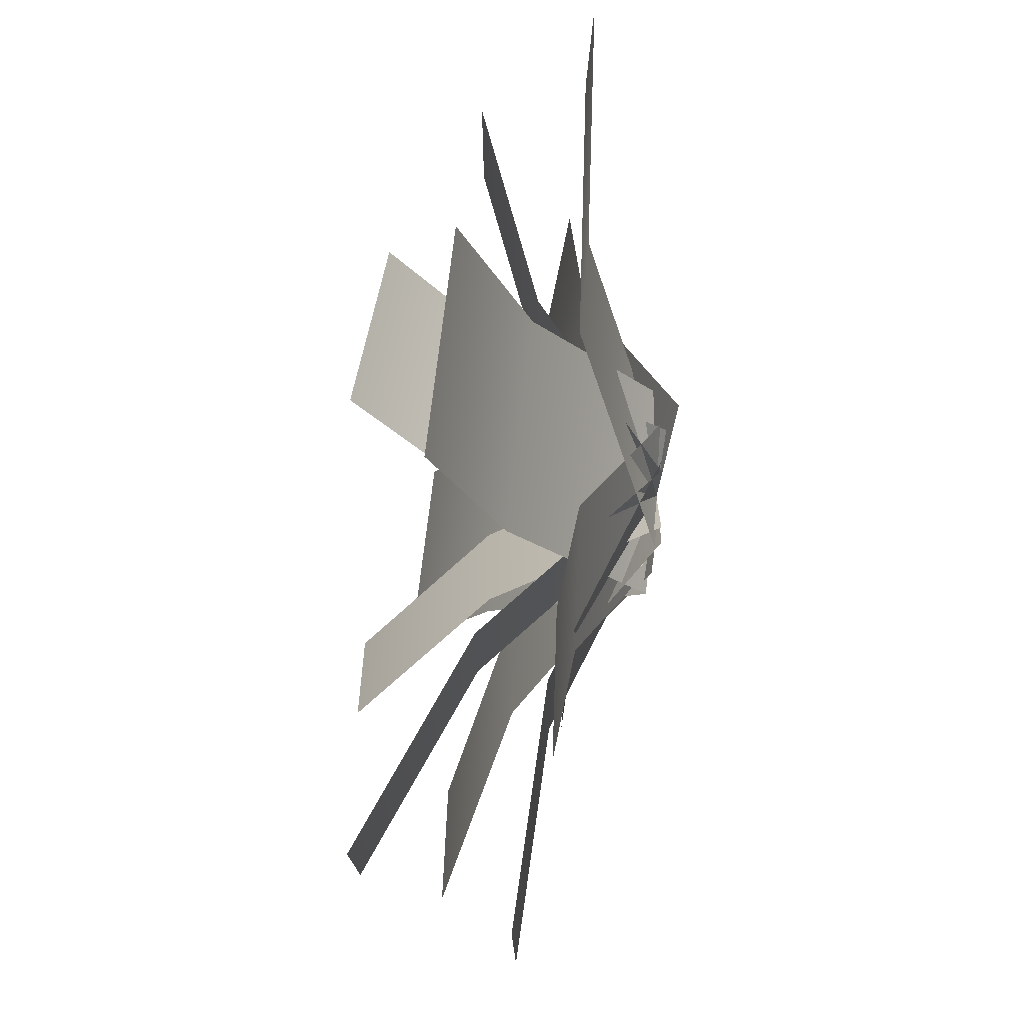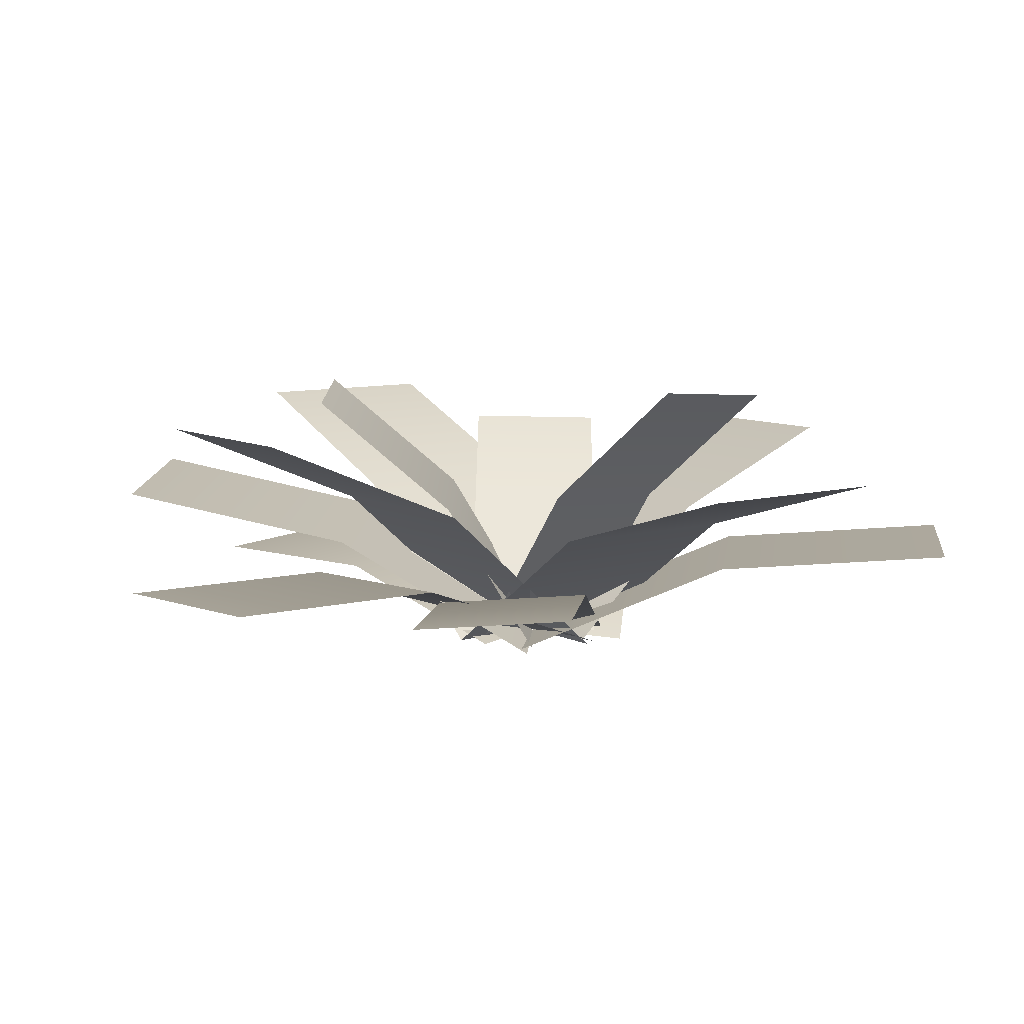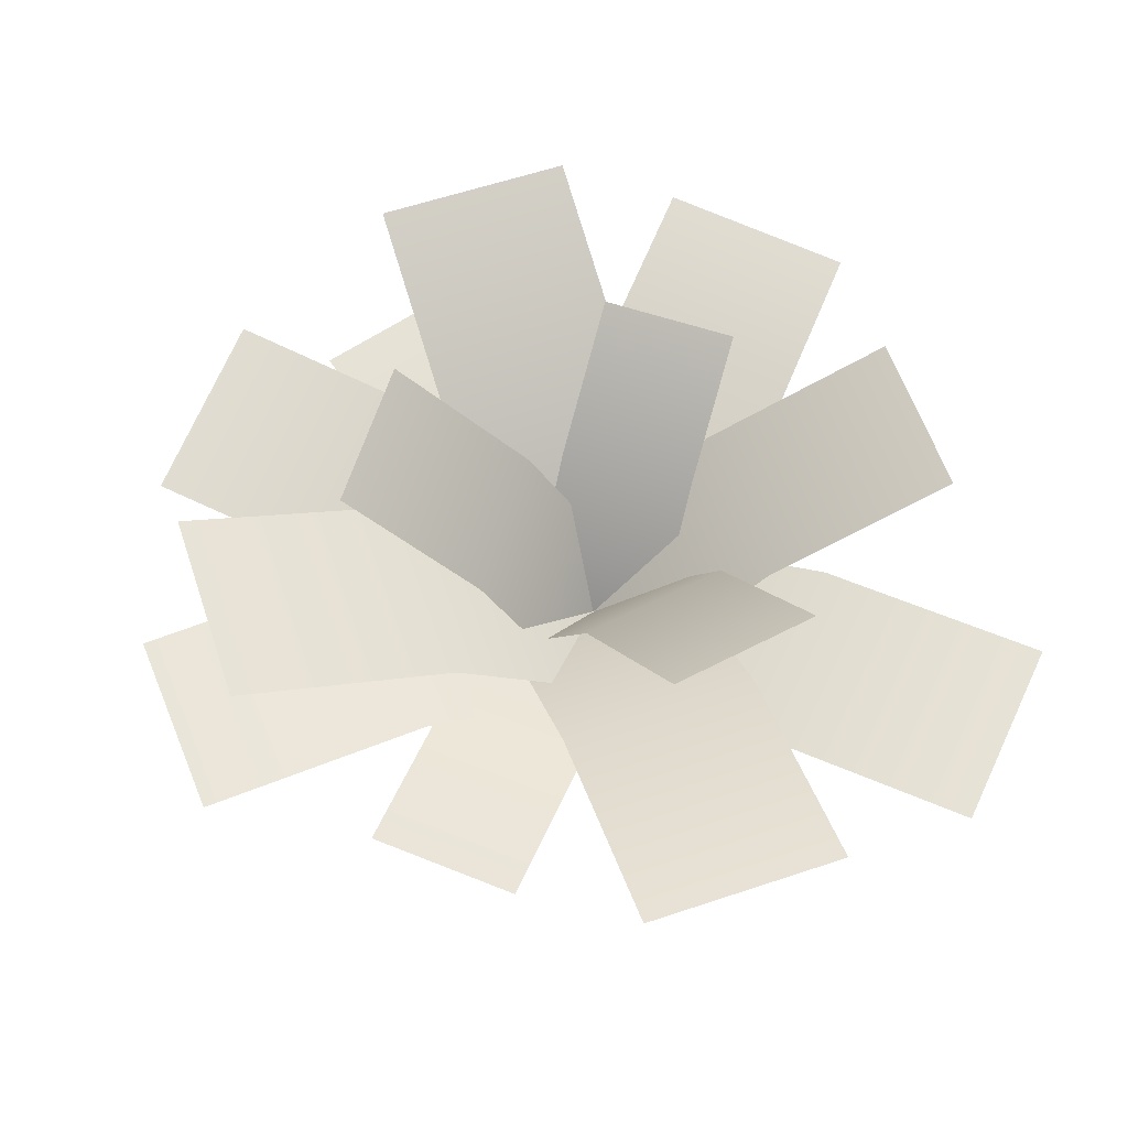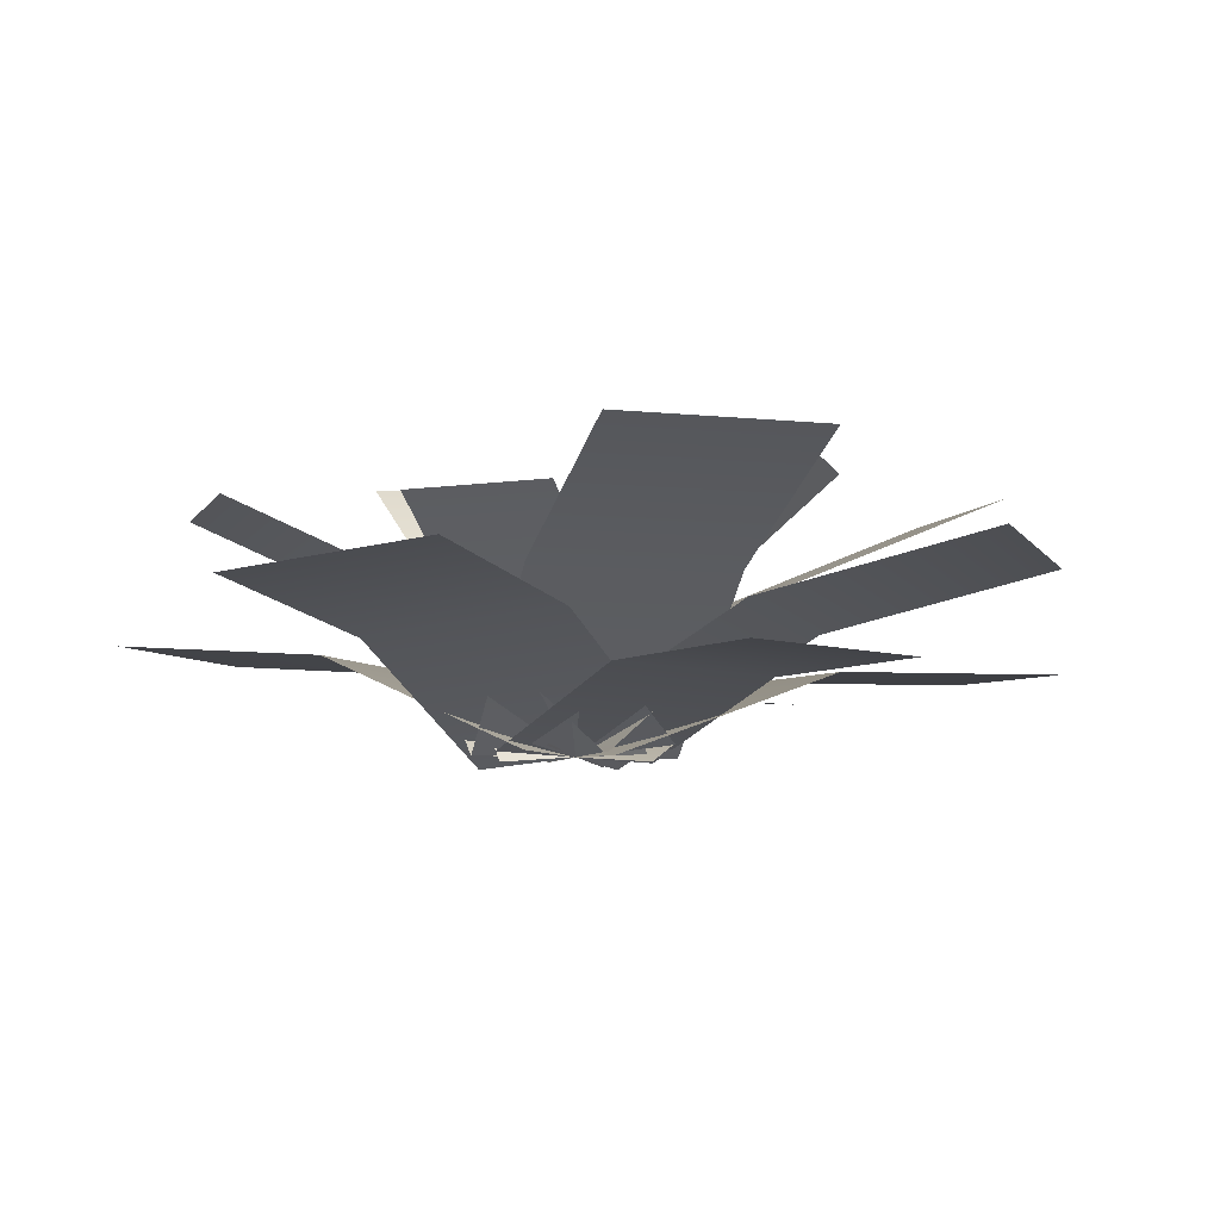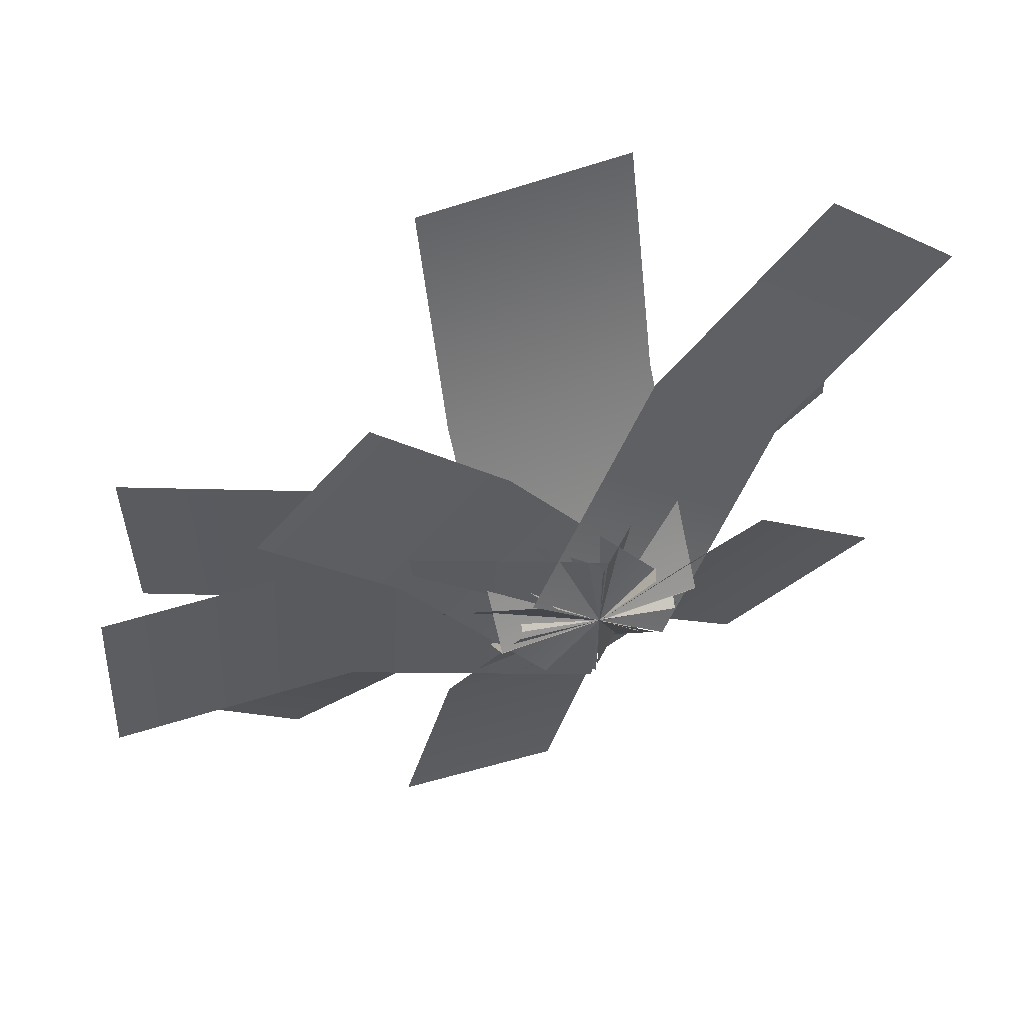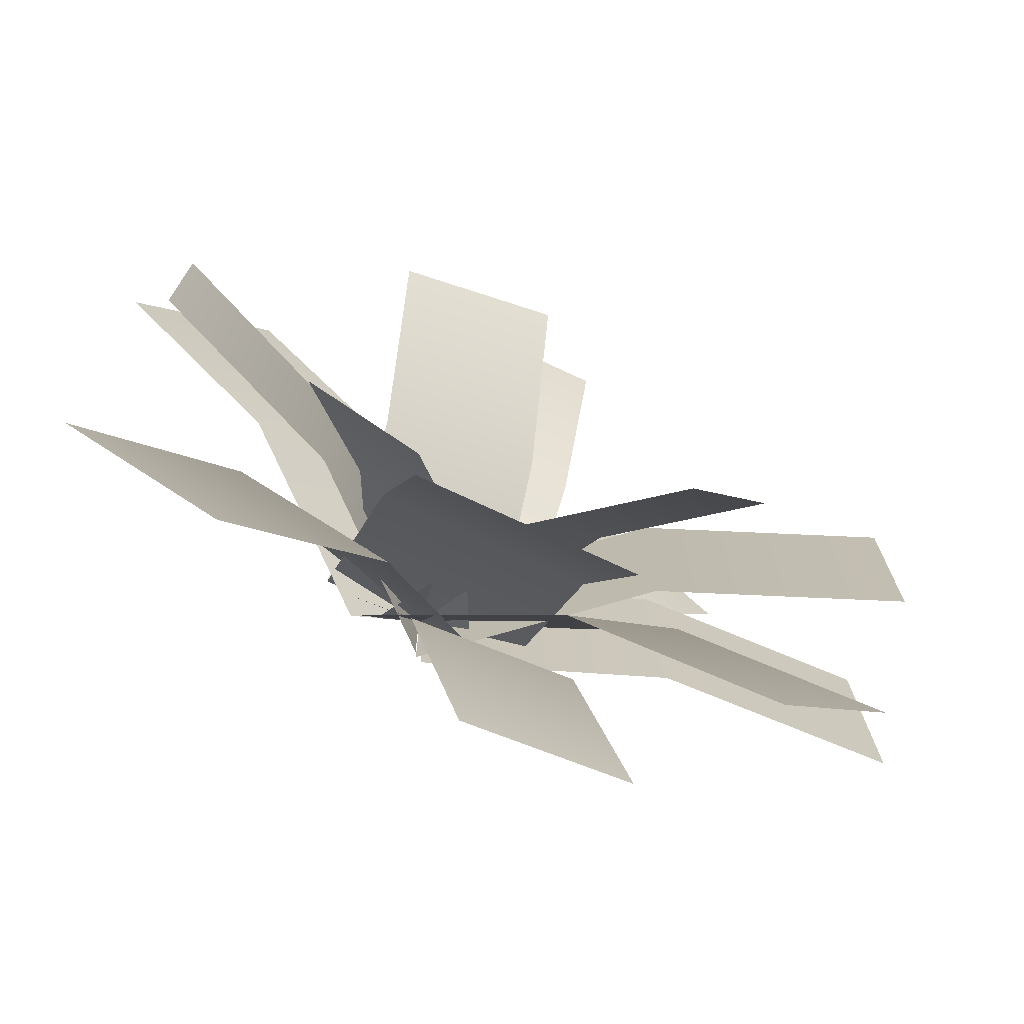
<metadata>
{"format":"obj","ext":"obj","renderer":"f3d","projection":"perspective","resolution":1024,"background":"white","views":[{"elev":76.1,"azim":-83.0,"up":"+Z"},{"elev":8.6,"azim":-36.6,"up":"+Y"},{"elev":60.6,"azim":-18.8,"up":"+Y"},{"elev":-6.6,"azim":162.2,"up":"+Y"},{"elev":58.0,"azim":-21.1,"up":"+Z"},{"elev":-73.0,"azim":154.9,"up":"+Z"}]}
</metadata>
<code>
v  -4 5.227 2.292
v  -4 -1.048 9.416
v  4 -1.048 9.416
v  4 5.227 2.292
v  -4 8.834 -6.416
v  4 8.834 -6.416
v  -4 5.226 2.291
v  4 5.226 2.291
v  4 -1.049 9.415
v  -4 -1.049 9.415
v  -4 8.833 -6.416
v  4 8.833 -6.416
v  -7.143 5.227 13.44
v  -0.0194 -1.048 13.44
v  -0.0194 -1.048 5.435
v  -7.143 5.227 5.435
v  -15.85 8.834 13.44
v  -15.85 8.834 5.435
v  -7.144 5.226 13.44
v  -7.144 5.226 5.435
v  -0.02 -1.049 5.435
v  -0.02 -1.049 13.44
v  -15.85 8.833 13.44
v  -15.85 8.833 5.435
v  4 4.429 17.2
v  4 -1.05 9.451
v  -4 -1.05 9.451
v  -4 4.429 17.2
v  4 7.086 26.25
v  -4 7.086 26.25
v  4 4.428 17.2
v  -4 4.428 17.2
v  -4 -1.051 9.452
v  4 -1.051 9.452
v  4 7.085 26.25
v  -4 7.085 26.25
v  6.262 4.456 5.928
v  0.017 -1.045 5.928
v  0.017 -1.045 12.94
v  6.262 4.456 12.94
v  13.9 7.618 5.928
v  13.9 7.618 12.94
v  6.263 4.456 5.928
v  6.263 4.456 12.94
v  0.0175 -1.046 12.94
v  0.0175 -1.046 5.928
v  13.9 7.617 5.928
v  13.9 7.617 12.94
v  8.979 2.799 12.73
v  2.806 -0.9796 6.585
v  -2.791 -1.126 12.3
v  3.381 2.652 18.44
v  15.68 3.551 19.31
v  10.08 3.405 25.03
v  8.979 2.798 12.73
v  3.381 2.651 18.44
v  -2.791 -1.127 12.3
v  2.807 -0.9806 6.585
v  15.68 3.55 19.31
v  10.08 3.404 25.03
v  -2.544 1.911 16.48
v  2.283 -0.8117 11.55
v  -2.29 -1.28 7.328
v  -7.117 1.442 12.25
v  -7.551 2.261 21.86
v  -12.12 1.792 17.63
v  -2.544 1.91 16.48
v  -7.117 1.441 12.25
v  -2.29 -1.281 7.328
v  2.283 -0.8125 11.56
v  -7.551 2.26 21.86
v  -12.12 1.792 17.63
v  -8.989 3.602 7.464
v  -2.601 -1.335 12.46
v  2.582 -0.7665 6.39
v  -3.807 4.171 1.396
v  -16.08 5.644 1.6
v  -10.9 6.214 -4.468
v  -8.99 3.601 7.464
v  -3.807 4.17 1.396
v  2.582 -0.7674 6.39
v  -2.601 -1.336 12.46
v  -16.08 5.644 1.599
v  -10.9 6.213 -4.468
v  2.919 3.503 0.6557
v  -2.991 -0.6726 6.801
v  3.001 -1.432 12.05
v  8.911 2.744 5.902
v  9.163 4.702 -6.302
v  15.15 3.943 -1.056
v  2.919 3.502 0.6553
v  8.911 2.743 5.902
v  3.001 -1.433 12.05
v  -2.99 -0.6736 6.801
v  9.163 4.702 -6.302
v  15.15 3.942 -1.056
v  4.333 5.139 12.44
v  3.082 -1.297 8.85
v  -3.076 -0.7751 10.06
v  -1.824 5.661 13.65
v  5.812 9.982 17.86
v  -0.3456 10.5 19.07
v  4.333 5.138 12.44
v  -1.824 5.661 13.65
v  -3.076 -0.7756 10.06
v  3.082 -1.298 8.851
v  5.812 9.981 17.86
v  -0.3455 10.5 19.07
v  -5.094 4.977 10.06
v  -1.864 -1.29 11.85
v  1.832 -0.7816 6.988
v  -1.398 5.485 5.189
v  -9.678 9.692 7.066
v  -5.982 10.2 2.2
v  -5.095 4.976 10.06
v  -1.399 5.485 5.189
v  1.832 -0.782 6.988
v  -1.864 -1.29 11.85
v  -9.679 9.692 7.066
v  -5.983 10.2 2.2
v  0.3021 4.194 4.534
v  -2.22 -0.9864 7.759
v  2.24 -1.088 11.08
v  4.762 4.093 7.859
v  3.647 7.745 0.156
v  8.107 7.644 3.481
v  0.3024 4.193 4.533
v  4.762 4.092 7.859
v  2.24 -1.088 11.08
v  -2.22 -0.9869 7.758
v  3.647 7.745 0.1556
v  8.107 7.644 3.481
v  -5.362 1.522 2.895
v  -3.316 -1.17 10.3
v  3.314 -0.9274 8.556
v  1.268 1.764 1.151
v  -7.42 1.585 -4.92
v  -0.7901 1.827 -6.664
v  -5.362 1.521 2.895
v  1.268 1.764 1.151
v  3.314 -0.9282 8.556
v  -3.316 -1.171 10.3
v  -7.42 1.584 -4.92
v  -0.7901 1.826 -6.664
v  -8.645 2.317 13.93
v  0.2591 -0.9372 13.43
v  -0.2749 -1.169 5.447
v  -9.179 2.085 5.948
v  -18.05 2.511 14.55
v  -18.58 2.279 6.572
v  -8.646 2.316 13.93
v  -9.18 2.084 5.949
v  -0.2752 -1.17 5.447
v  0.2589 -0.9382 13.43
v  -18.05 2.51 14.55
v  -18.58 2.278 6.572
g polySurface1582
f 1 2 3 4
f 5 1 4 6
f 7 8 9 10
f 7 11 12 8
f 13 14 15 16
f 17 13 16 18
f 19 20 21 22
f 19 23 24 20
f 25 26 27 28
f 29 25 28 30
f 31 32 33 34
f 31 35 36 32
f 37 38 39 40
f 41 37 40 42
f 43 44 45 46
f 43 47 48 44
f 49 50 51 52
f 53 49 52 54
f 55 56 57 58
f 55 59 60 56
f 61 62 63 64
f 65 61 64 66
f 67 68 69 70
f 67 71 72 68
f 73 74 75 76
f 77 73 76 78
f 79 80 81 82
f 79 83 84 80
f 85 86 87 88
f 89 85 88 90
f 91 92 93 94
f 91 95 96 92
f 97 98 99 100
f 101 97 100 102
f 103 104 105 106
f 103 107 108 104
f 109 110 111 112
f 113 109 112 114
f 115 116 117 118
f 115 119 120 116
f 121 122 123 124
f 125 121 124 126
f 127 128 129 130
f 127 131 132 128
f 133 134 135 136
f 137 133 136 138
f 139 140 141 142
f 139 143 144 140
f 145 146 147 148
f 149 145 148 150
f 151 152 153 154
f 151 155 156 152

</code>
